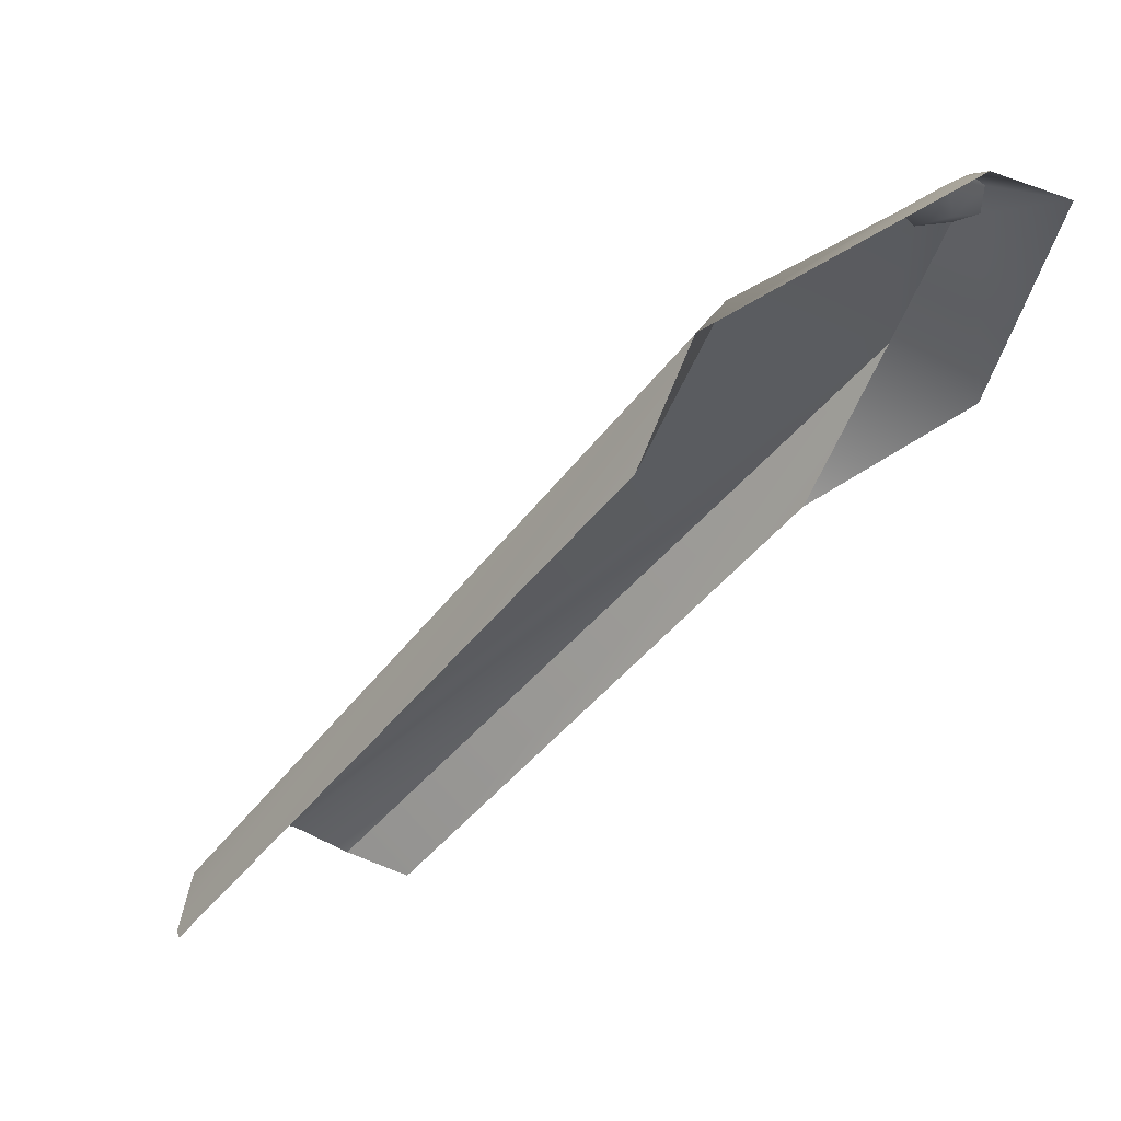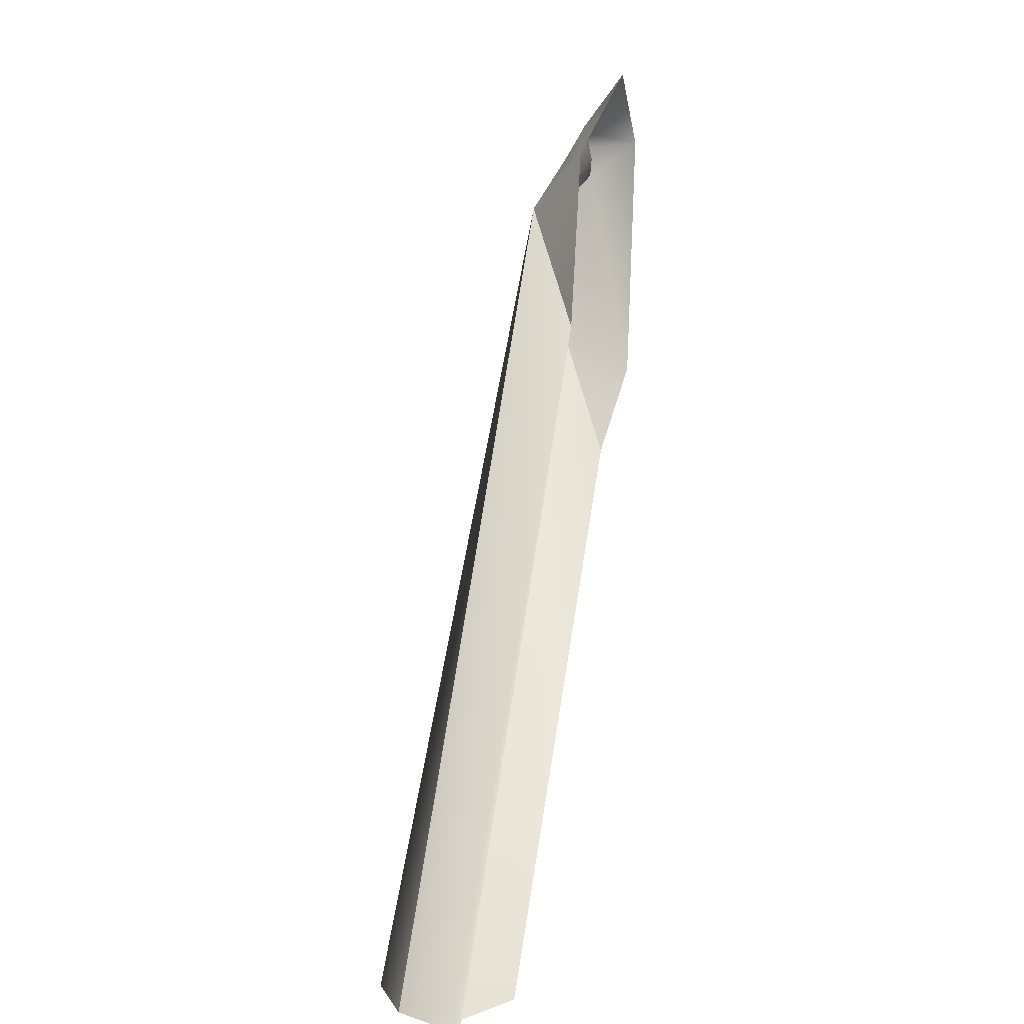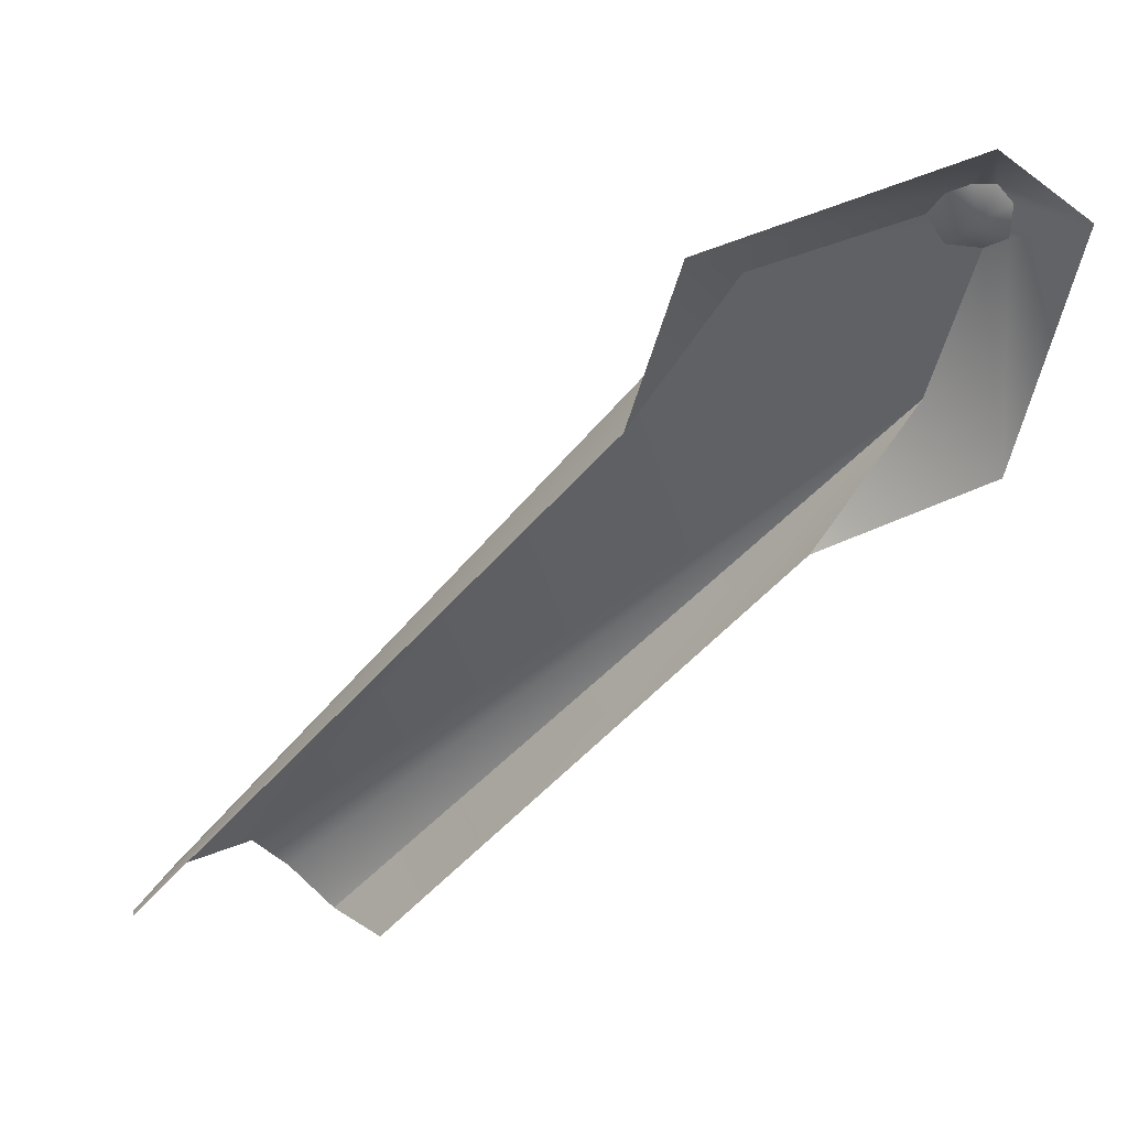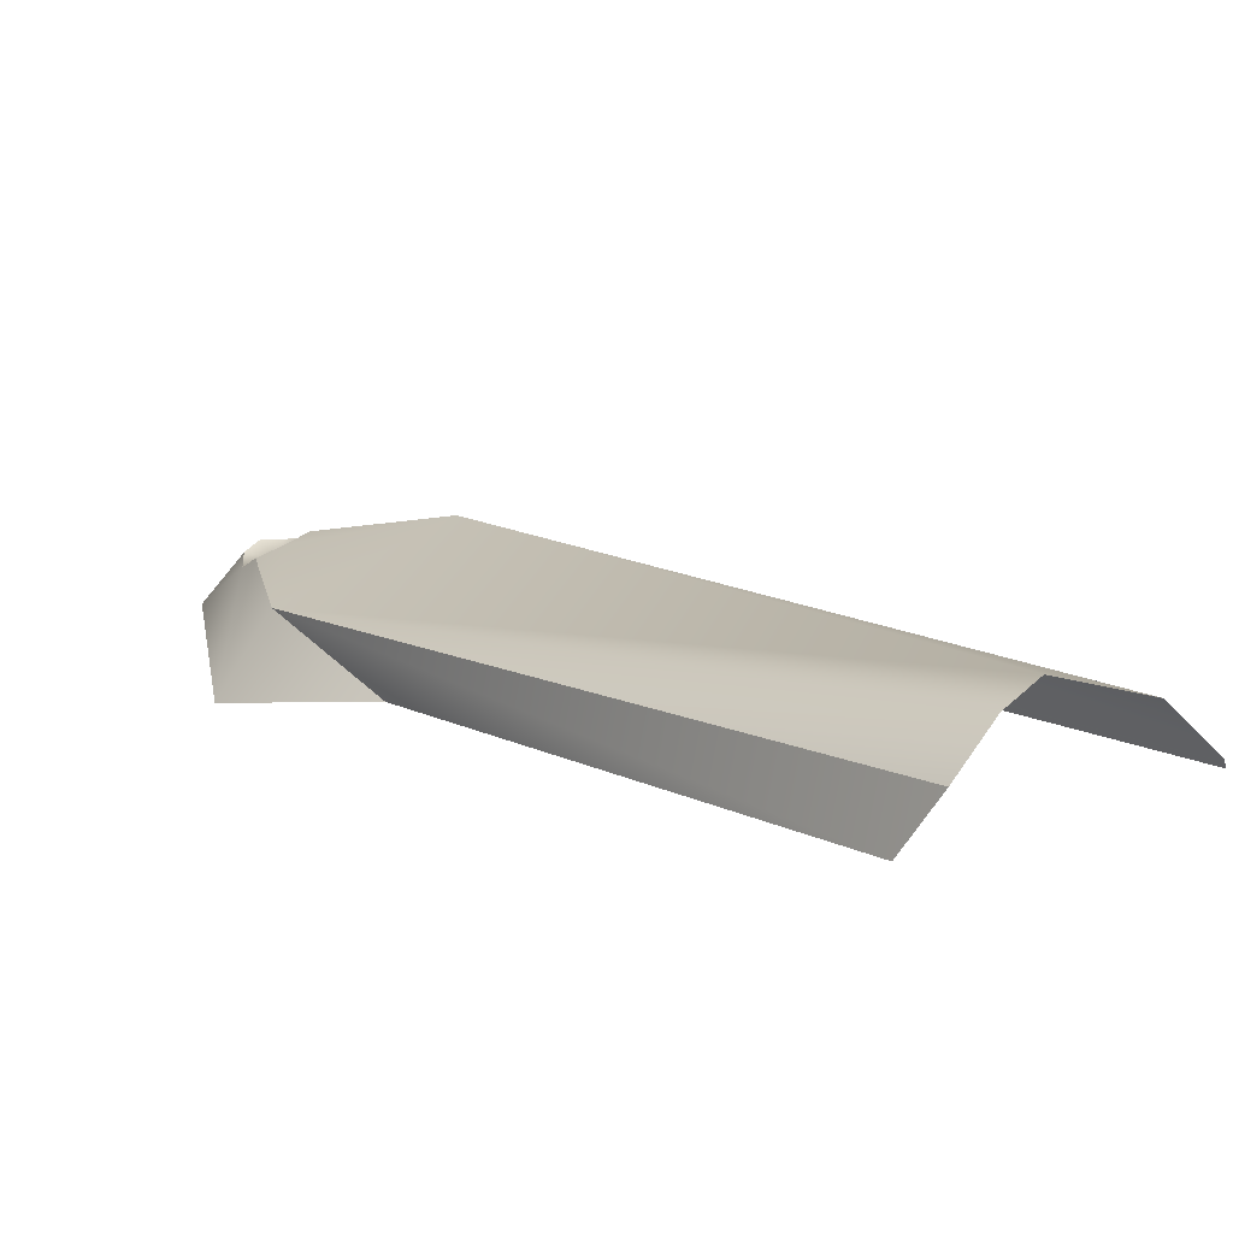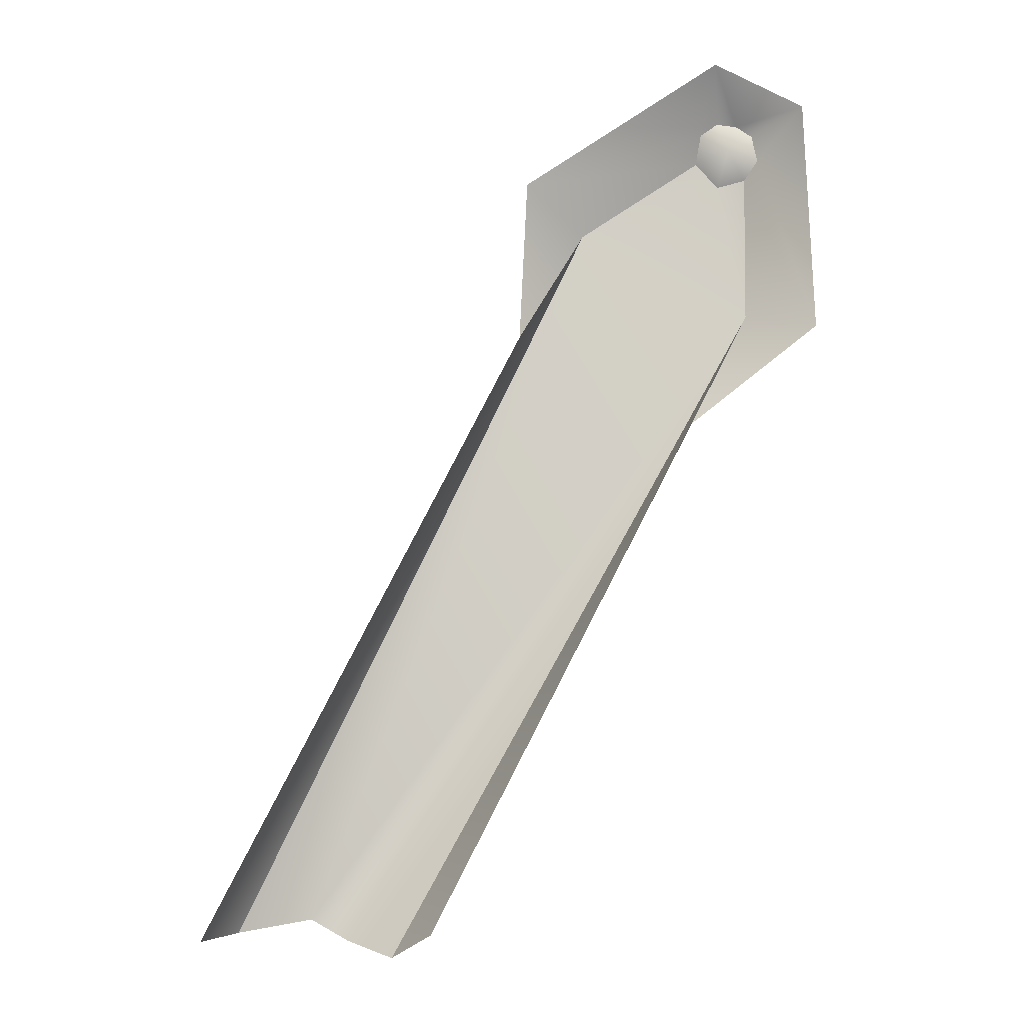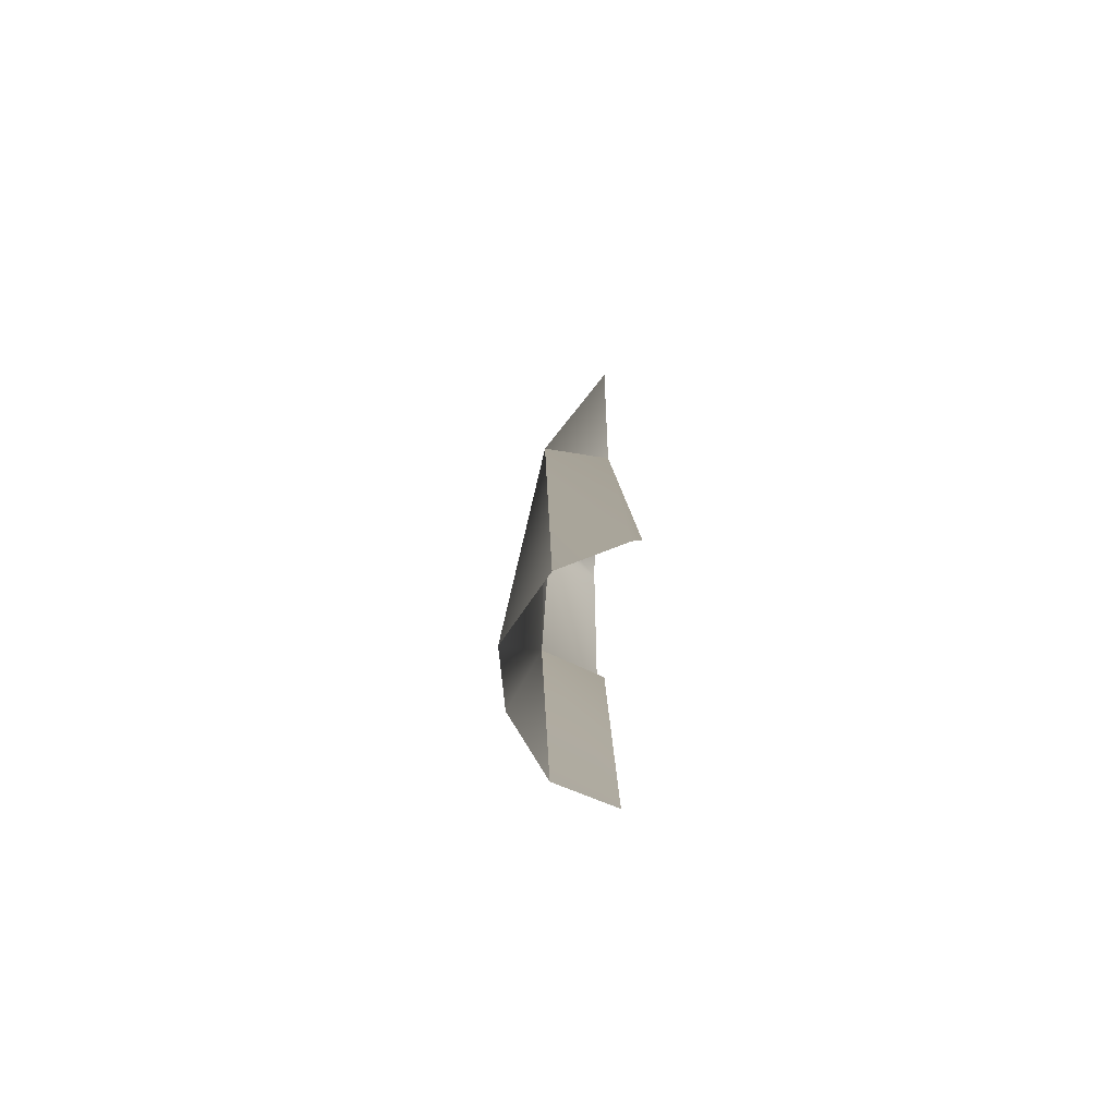
<metadata>
{"format":"obj","ext":"obj","renderer":"f3d","projection":"perspective","resolution":1024,"background":"white","views":[{"elev":57.6,"azim":-20.5,"up":"+Y"},{"elev":6.0,"azim":-77.4,"up":"+Y"},{"elev":39.5,"azim":-2.0,"up":"+Y"},{"elev":-67.4,"azim":-166.7,"up":"+Y"},{"elev":78.8,"azim":-12.3,"up":"+Z"},{"elev":-44.1,"azim":-91.2,"up":"+Y"}]}
</metadata>
<code>
g frame-34-canopy-b-arm-3-lod2
v 0.1237 0.1458 -0.01436
v 0.1243 0.1411 -0.01339
v 0.1265 0.1451 -0.01521
v 0.1265 0.1451 -0.01521
v 0.1243 0.1411 -0.01339
v 0.1284 0.1429 -0.01483
v 0.1208 0.1446 -0.01442
v 0.1237 0.1458 -0.01436
v 0.1194 0.1409 -0.01633
v 0.1218 0.1368 -0.01678
v 0.1259 0.1367 -0.01592
v 0.1283 0.1388 -0.01438
v 0.1284 0.1429 -0.01483
v 0.1218 0.1368 -0.01678
v 0.1212 0.116 -0.01683
v 0.1259 0.1367 -0.01592
v 0.1 0.1335 -0.01682
v 0.1194 0.1409 -0.01633
v 0.03959 0.04267 -0.02198
v 0.02955 0.04293 -0.01708
v 0.04423 0.03855 -0.02118
v 0.0501 0.03484 -0.01689
v 0.1297 0.1104 -0.00895
v 0.1212 0.116 -0.01683
v 0.1085 0.09994 -0.00895
v 0.1259 0.1367 -0.01592
v 0.1283 0.1388 -0.01438
v 0.1358 0.1439 -0.00895
v 0.1284 0.1429 -0.01483
v 0.1265 0.1451 -0.01521
v 0.1247 0.1531 -0.00895
v 0.1237 0.1458 -0.01436
v 0.1208 0.1446 -0.01442
v 0.09298 0.1407 -0.00895
v 0.1194 0.1409 -0.01633
v 0.1 0.1335 -0.01682
v 0.08683 0.1179 -0.00895
v 0.02516 0.04263 -0.009939
v 0.02955 0.04293 -0.01708
v 0.1 0.1335 -0.01682
v 0.08683 0.1179 -0.00895
v 0.02516 0.0427 -0.00895
v 0.0501 0.03484 -0.01689
v 0.05642 0.0367 -0.009817
v 0.1212 0.116 -0.01683
v 0.1085 0.09994 -0.00895
g frame-34-canopy-b-arm-3-lod2_0
f 3 2 1
f 6 5 4
f 8 5 7
f 7 5 9
f 9 5 10
f 10 5 11
f 11 5 12
f 12 5 13
f 16 15 14
f 15 17 14
f 14 17 18
f 19 17 15
f 17 19 20
f 15 21 19
f 15 22 21
f 25 24 23
f 24 26 23
f 26 27 23
f 27 28 23
f 27 29 28
f 29 30 28
f 28 30 31
f 30 32 31
f 32 33 31
f 33 34 31
f 33 35 34
f 35 36 34
f 34 36 37
f 40 39 38
f 38 41 40
f 38 42 41
f 45 44 43
f 46 44 45

</code>
